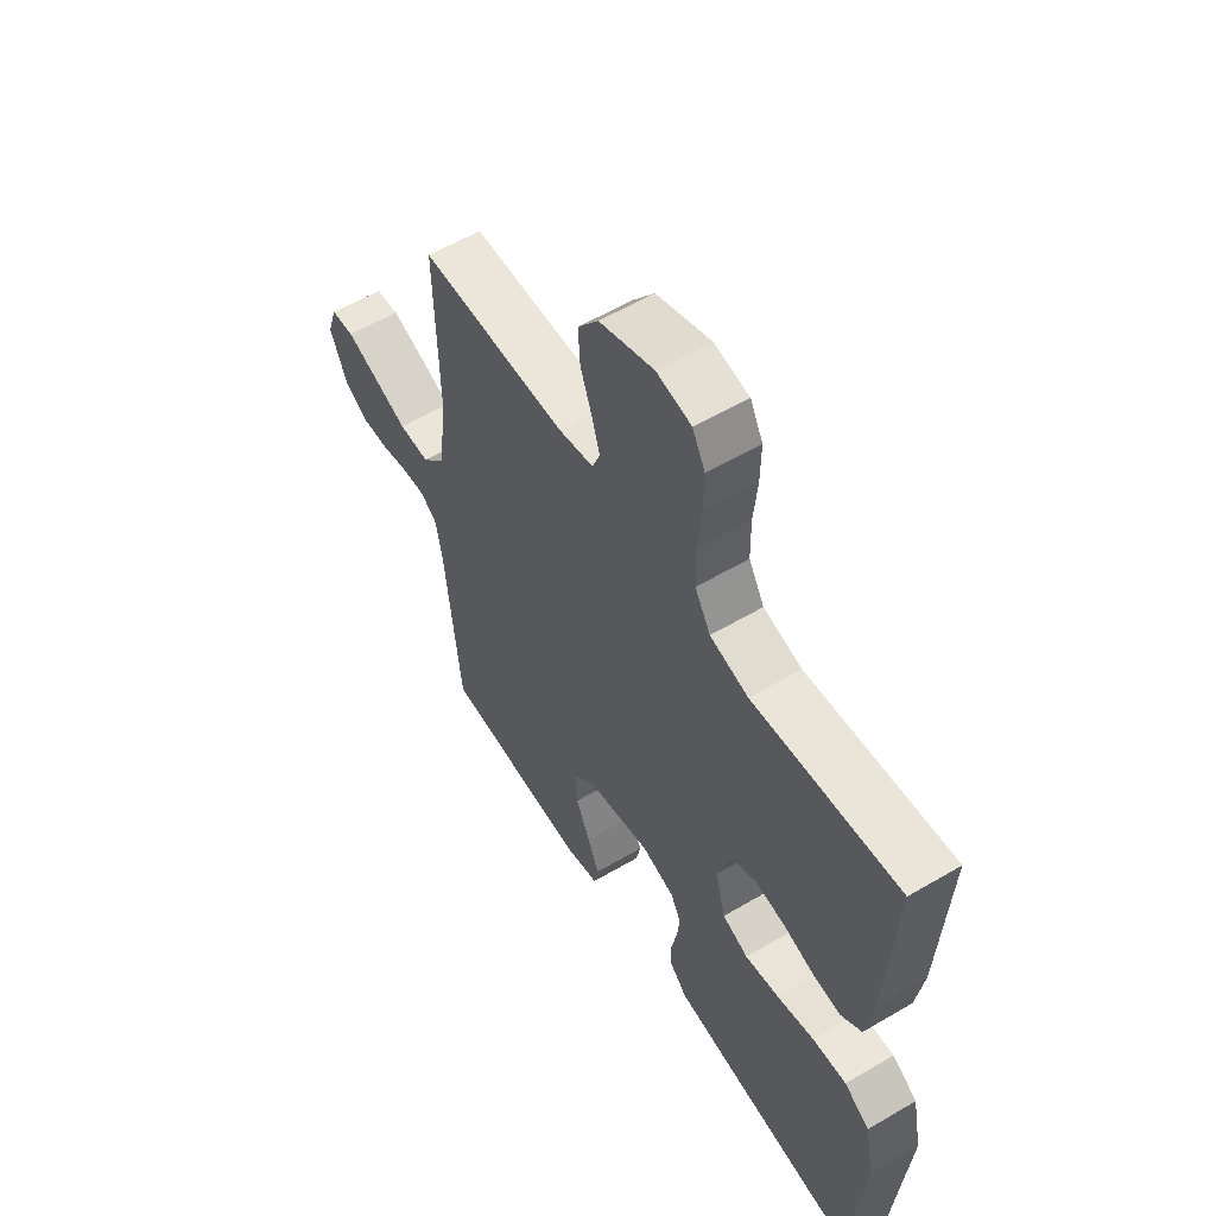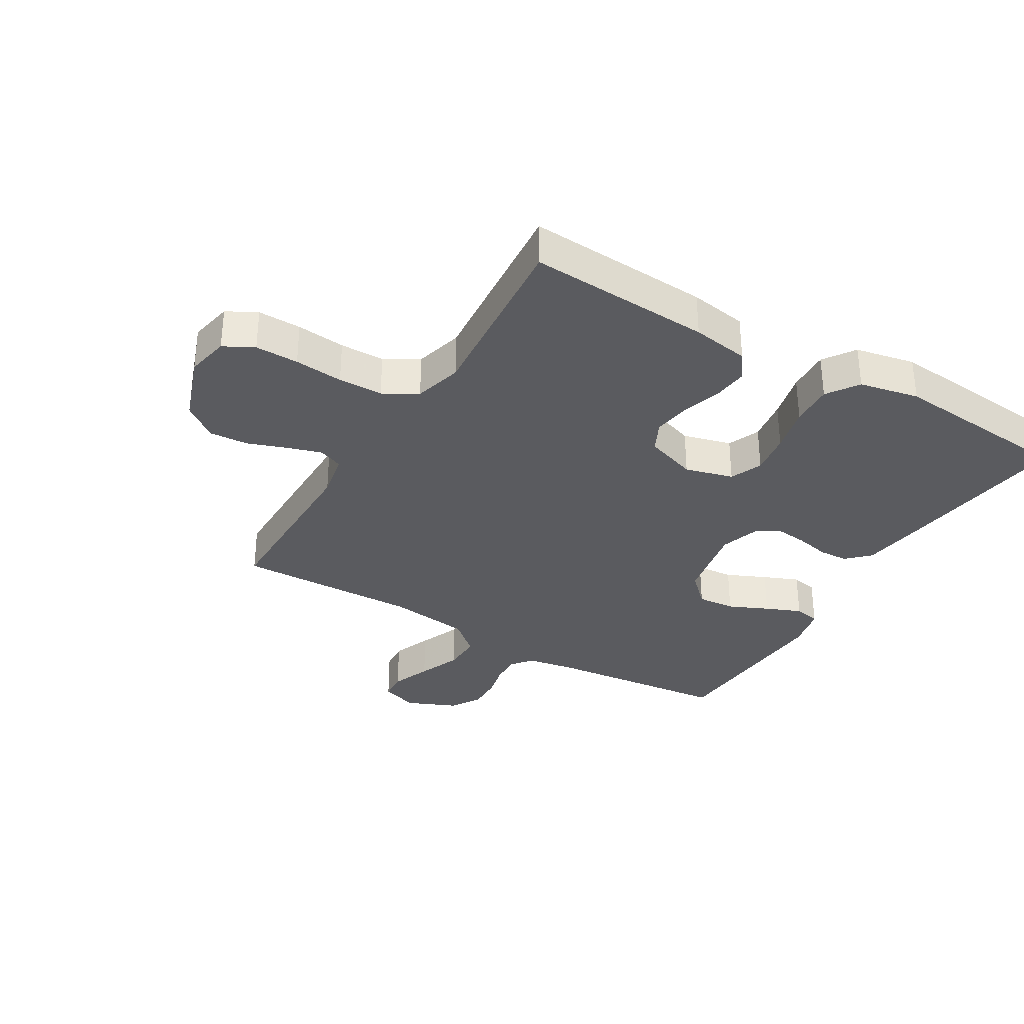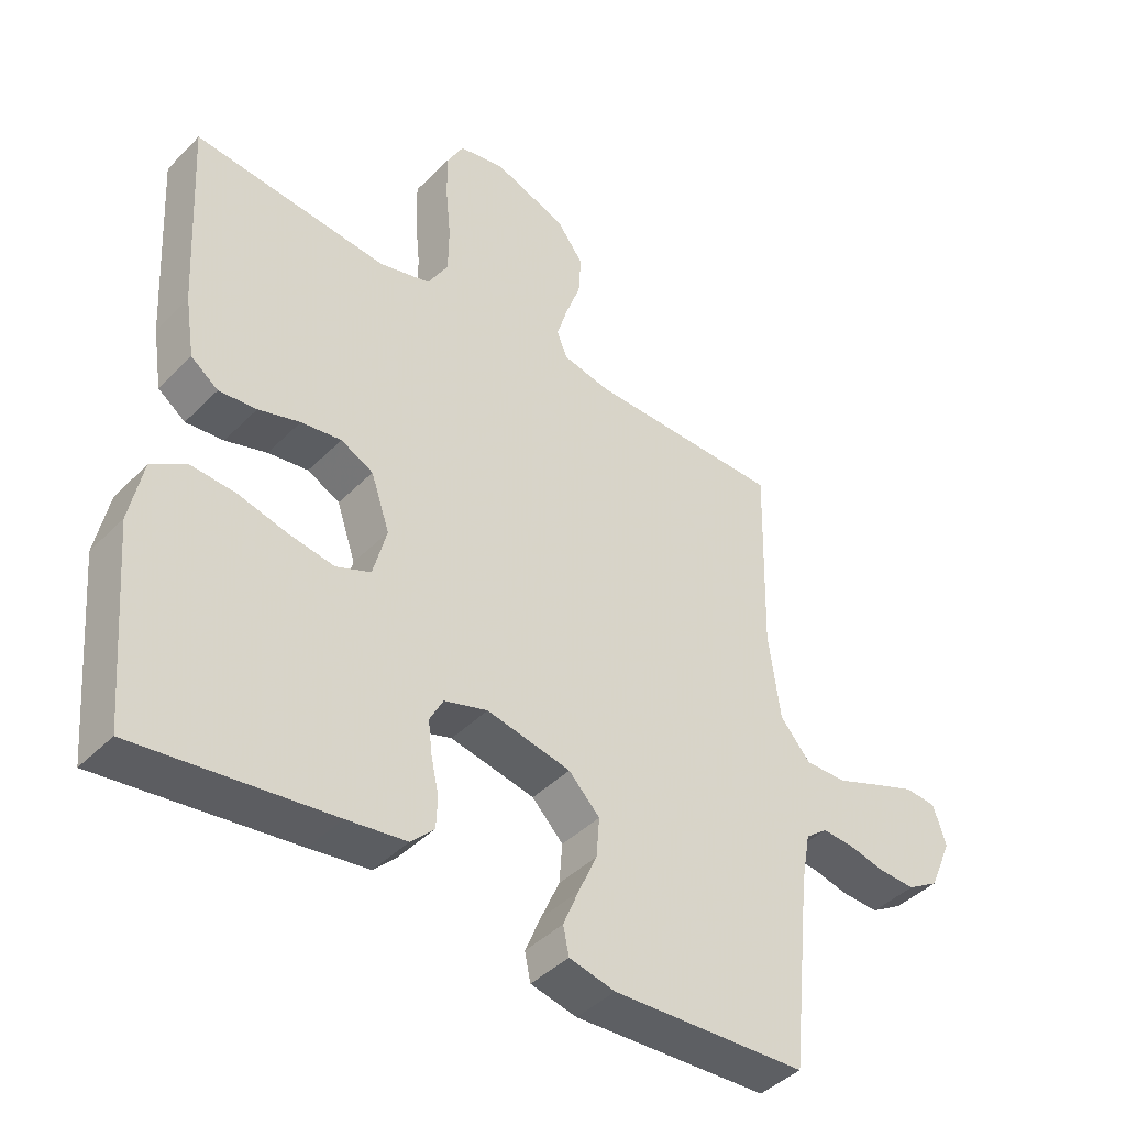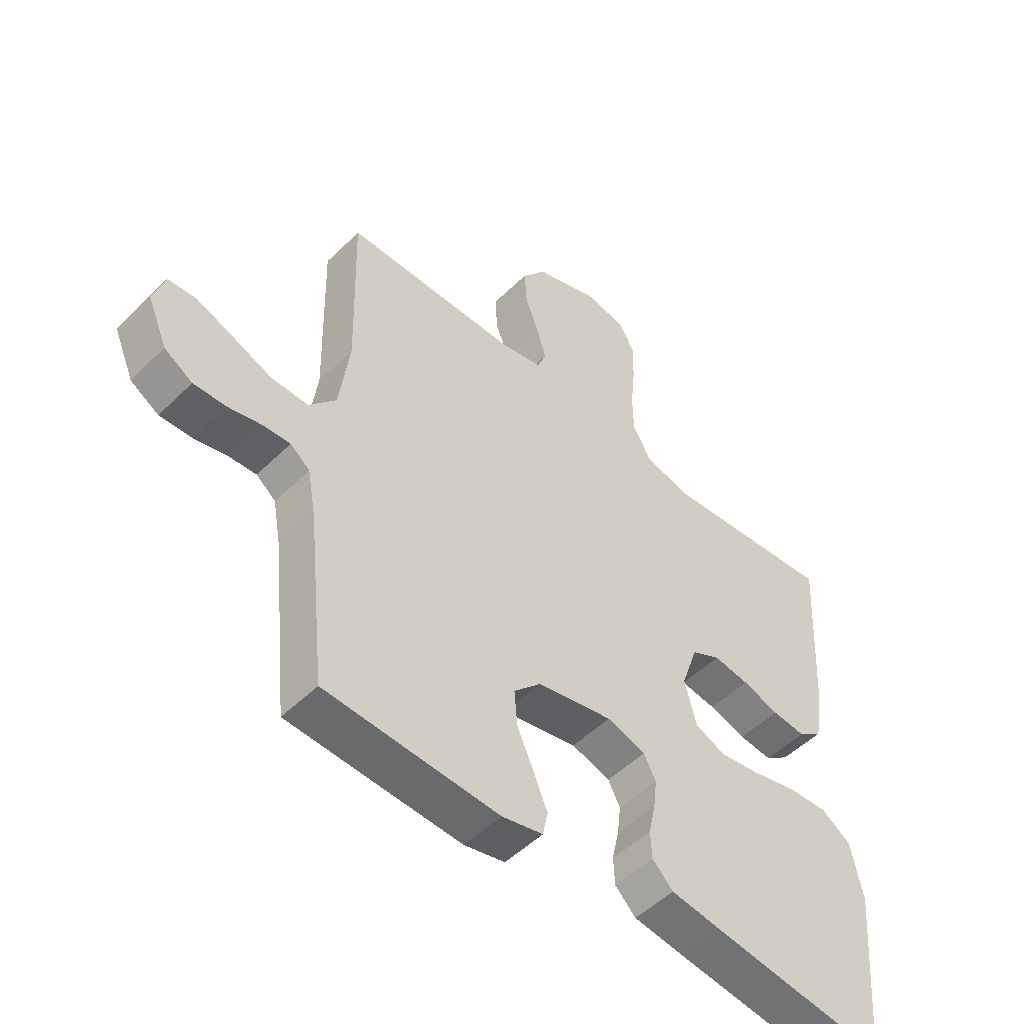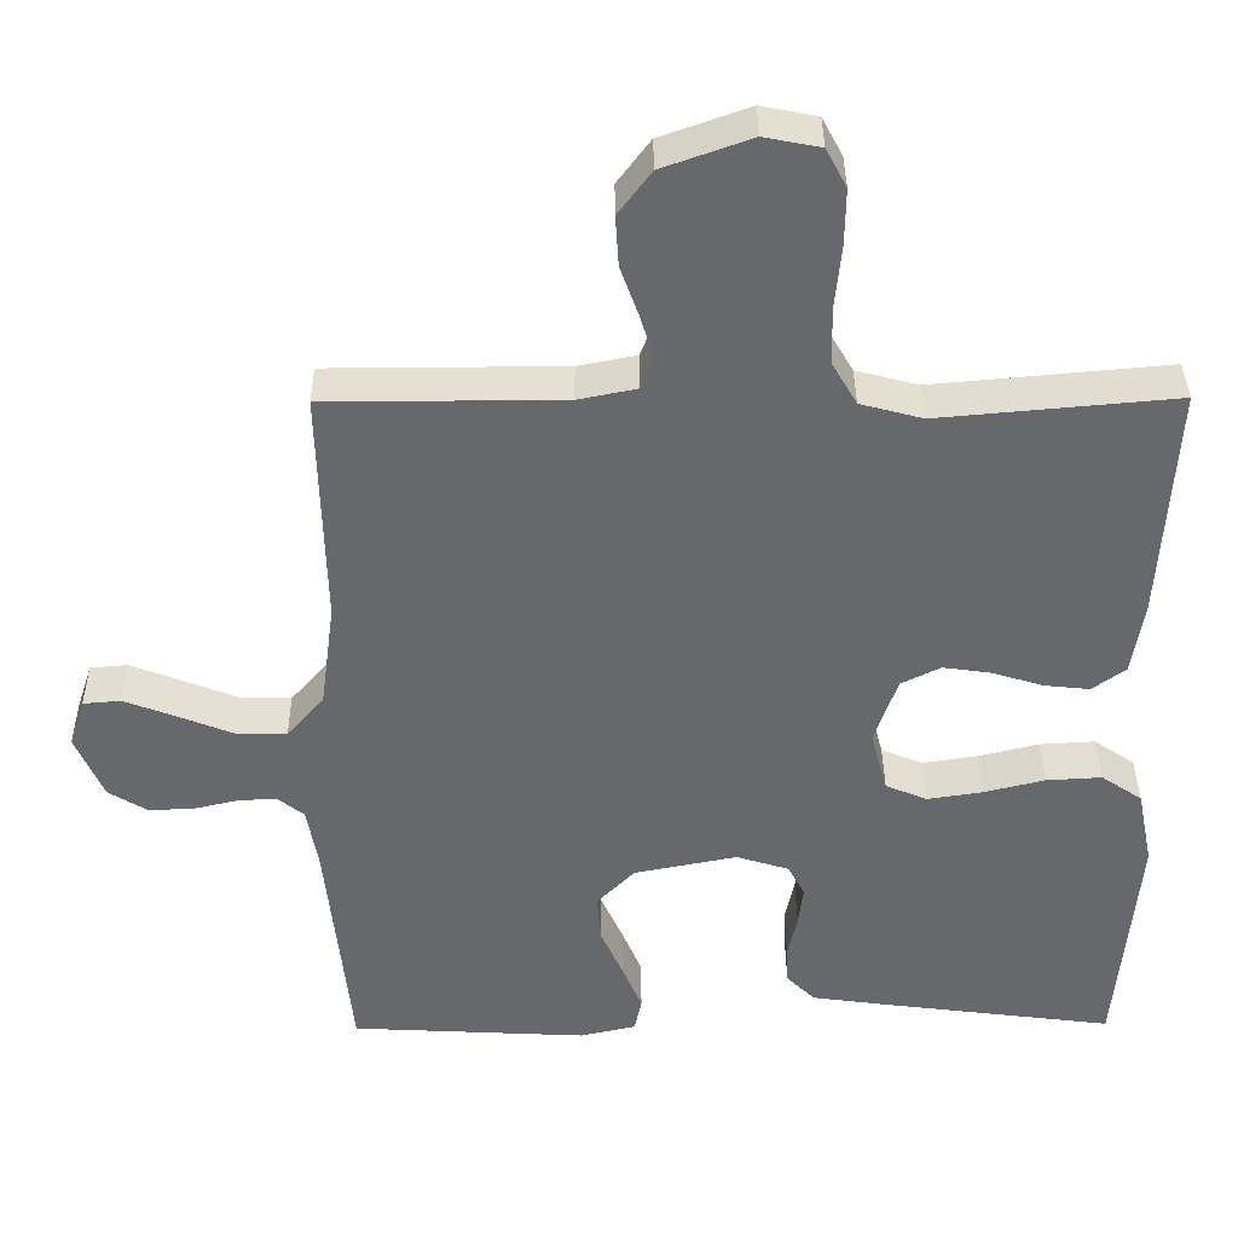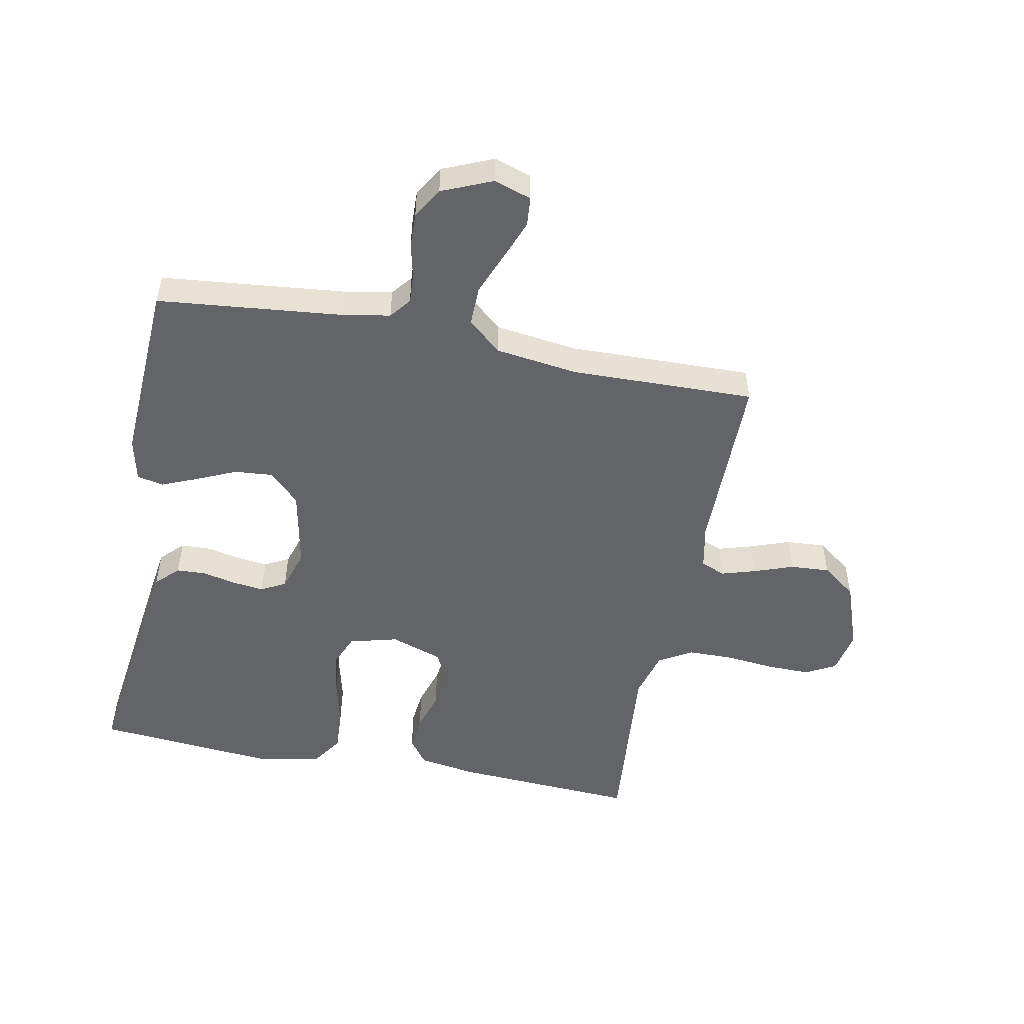
<metadata>
{"format":"obj","ext":"obj","renderer":"f3d","projection":"perspective","resolution":1024,"background":"white","views":[{"elev":57.4,"azim":58.5,"up":"+Z"},{"elev":-33.1,"azim":59.2,"up":"+Y"},{"elev":-42.7,"azim":139.7,"up":"+Z"},{"elev":-51.1,"azim":-43.2,"up":"+Z"},{"elev":37.6,"azim":-0.5,"up":"+Z"},{"elev":-51.1,"azim":-101.1,"up":"+Y"}]}
</metadata>
<code>
v -0.5 0.07 -0.5
v -0.531 0.07 -0.2
v -0.545 0.07 -0.121
v -0.579 0.07 -0.094
v -0.628 0.07 -0.097
v -0.684 0.07 -0.11
v -0.741 0.07 -0.112
v -0.79 0.07 -0.082
v -0.825 0.07 0
v -0.805 0.07 0.061
v -0.757 0.07 0.065
v -0.692 0.07 0.04
v -0.622 0.07 0.012
v -0.558 0.07 0.011
v -0.511 0.07 0.065
v -0.493 0.07 0.2
v -0.5 0.07 0.5
v -0.2 0.07 0.501
v -0.126 0.07 0.516
v -0.11 0.07 0.556
v -0.127 0.07 0.612
v -0.15 0.07 0.676
v -0.154 0.07 0.74
v -0.112 0.07 0.796
v 0 0.07 0.836
v 0.071 0.07 0.822
v 0.097 0.07 0.773
v 0.096 0.07 0.702
v 0.088 0.07 0.622
v 0.089 0.07 0.549
v 0.121 0.07 0.494
v 0.2 0.07 0.473
v 0.5 0.07 0.5
v 0.483 0.07 0.2
v 0.468 0.07 0.106
v 0.426 0.07 0.075
v 0.368 0.07 0.081
v 0.304 0.07 0.101
v 0.242 0.07 0.11
v 0.192 0.07 0.085
v 0.163 0.07 0
v 0.184 0.07 -0.079
v 0.237 0.07 -0.101
v 0.307 0.07 -0.09
v 0.384 0.07 -0.071
v 0.454 0.07 -0.067
v 0.506 0.07 -0.102
v 0.526 0.07 -0.2
v 0.5 0.07 -0.5
v 0.2 0.07 -0.461
v 0.108 0.07 -0.448
v 0.072 0.07 -0.412
v 0.07 0.07 -0.364
v 0.082 0.07 -0.309
v 0.088 0.07 -0.258
v 0.067 0.07 -0.218
v 0 0.07 -0.197
v -0.13 0.07 -0.223
v -0.178 0.07 -0.272
v -0.173 0.07 -0.334
v -0.144 0.07 -0.399
v -0.12 0.07 -0.457
v -0.129 0.07 -0.5
v -0.2 0.07 -0.516
v -0.5 0 -0.5
v -0.531 0 -0.2
v -0.545 0 -0.121
v -0.579 0 -0.094
v -0.628 0 -0.097
v -0.684 0 -0.11
v -0.741 0 -0.112
v -0.79 0 -0.082
v -0.825 0 0
v -0.805 0 0.061
v -0.757 0 0.065
v -0.692 0 0.04
v -0.622 0 0.012
v -0.558 0 0.011
v -0.511 0 0.065
v -0.493 0 0.2
v -0.5 0 0.5
v -0.2 0 0.501
v -0.126 0 0.516
v -0.11 0 0.556
v -0.127 0 0.612
v -0.15 0 0.676
v -0.154 0 0.74
v -0.112 0 0.796
v 0 0 0.836
v 0.071 0 0.822
v 0.097 0 0.773
v 0.096 0 0.702
v 0.088 0 0.622
v 0.089 0 0.549
v 0.121 0 0.494
v 0.2 0 0.473
v 0.5 0 0.5
v 0.483 0 0.2
v 0.468 0 0.106
v 0.426 0 0.075
v 0.368 0 0.081
v 0.304 0 0.101
v 0.242 0 0.11
v 0.192 0 0.085
v 0.163 0 0
v 0.184 0 -0.079
v 0.237 0 -0.101
v 0.307 0 -0.09
v 0.384 0 -0.071
v 0.454 0 -0.067
v 0.506 0 -0.102
v 0.526 0 -0.2
v 0.5 0 -0.5
v 0.2 0 -0.461
v 0.108 0 -0.448
v 0.072 0 -0.412
v 0.07 0 -0.364
v 0.082 0 -0.309
v 0.088 0 -0.258
v 0.067 0 -0.218
v 0 0 -0.197
v -0.13 0 -0.223
v -0.178 0 -0.272
v -0.173 0 -0.334
v -0.144 0 -0.399
v -0.12 0 -0.457
v -0.129 0 -0.5
v -0.2 0 -0.516
f 64 1 2
f 63 64 2
f 62 63 2
f 61 62 2
f 60 61 2
f 59 60 2 3
f 58 59 3 4
f 57 58 4
f 52 53 54
f 51 52 54
f 50 51 54
f 49 50 54
f 48 49 54
f 47 48 54
f 46 47 54
f 45 46 54
f 44 45 54
f 43 44 54 55
f 42 43 55 56
f 36 37 38
f 35 36 38
f 34 35 38
f 33 34 38
f 32 33 38
f 31 32 38 39
f 30 31 39 40
f 27 28 29
f 26 27 29
f 25 26 29
f 24 25 29
f 23 24 29
f 22 23 29
f 21 22 29
f 20 21 29 30
f 30 40 41
f 20 30 41
f 19 20 41
f 16 17 18
f 42 56 57
f 41 42 57
f 19 41 57
f 18 19 57
f 16 18 57
f 15 16 57
f 11 12 13
f 10 11 13
f 9 10 13
f 8 9 13
f 7 8 13
f 6 7 13
f 5 6 13
f 14 15 57 4
f 4 5 13 14
f 66 65 128
f 66 128 127
f 66 127 126
f 66 126 125
f 66 125 124
f 67 66 124 123
f 68 67 123 122
f 68 122 121
f 118 117 116
f 118 116 115
f 118 115 114
f 118 114 113
f 118 113 112
f 118 112 111
f 118 111 110
f 118 110 109
f 118 109 108
f 119 118 108 107
f 120 119 107 106
f 102 101 100
f 102 100 99
f 102 99 98
f 102 98 97
f 102 97 96
f 103 102 96 95
f 104 103 95 94
f 93 92 91
f 93 91 90
f 93 90 89
f 93 89 88
f 93 88 87
f 93 87 86
f 93 86 85
f 94 93 85 84
f 105 104 94
f 105 94 84
f 105 84 83
f 82 81 80
f 121 120 106
f 121 106 105
f 121 105 83
f 121 83 82
f 121 82 80
f 121 80 79
f 77 76 75
f 77 75 74
f 77 74 73
f 77 73 72
f 77 72 71
f 77 71 70
f 77 70 69
f 68 121 79 78
f 78 77 69 68
f 1 65 66 2
f 2 66 67 3
f 3 67 68 4
f 4 68 69 5
f 5 69 70 6
f 6 70 71 7
f 7 71 72 8
f 8 72 73 9
f 9 73 74 10
f 10 74 75 11
f 11 75 76 12
f 12 76 77 13
f 13 77 78 14
f 14 78 79 15
f 15 79 80 16
f 16 80 81 17
f 17 81 82 18
f 18 82 83 19
f 19 83 84 20
f 20 84 85 21
f 21 85 86 22
f 22 86 87 23
f 23 87 88 24
f 24 88 89 25
f 25 89 90 26
f 26 90 91 27
f 27 91 92 28
f 28 92 93 29
f 29 93 94 30
f 30 94 95 31
f 31 95 96 32
f 32 96 97 33
f 33 97 98 34
f 34 98 99 35
f 35 99 100 36
f 36 100 101 37
f 37 101 102 38
f 38 102 103 39
f 39 103 104 40
f 40 104 105 41
f 41 105 106 42
f 42 106 107 43
f 43 107 108 44
f 44 108 109 45
f 45 109 110 46
f 46 110 111 47
f 47 111 112 48
f 48 112 113 49
f 49 113 114 50
f 50 114 115 51
f 51 115 116 52
f 52 116 117 53
f 53 117 118 54
f 54 118 119 55
f 55 119 120 56
f 56 120 121 57
f 57 121 122 58
f 58 122 123 59
f 59 123 124 60
f 60 124 125 61
f 61 125 126 62
f 62 126 127 63
f 63 127 128 64
f 64 128 65 1

</code>
